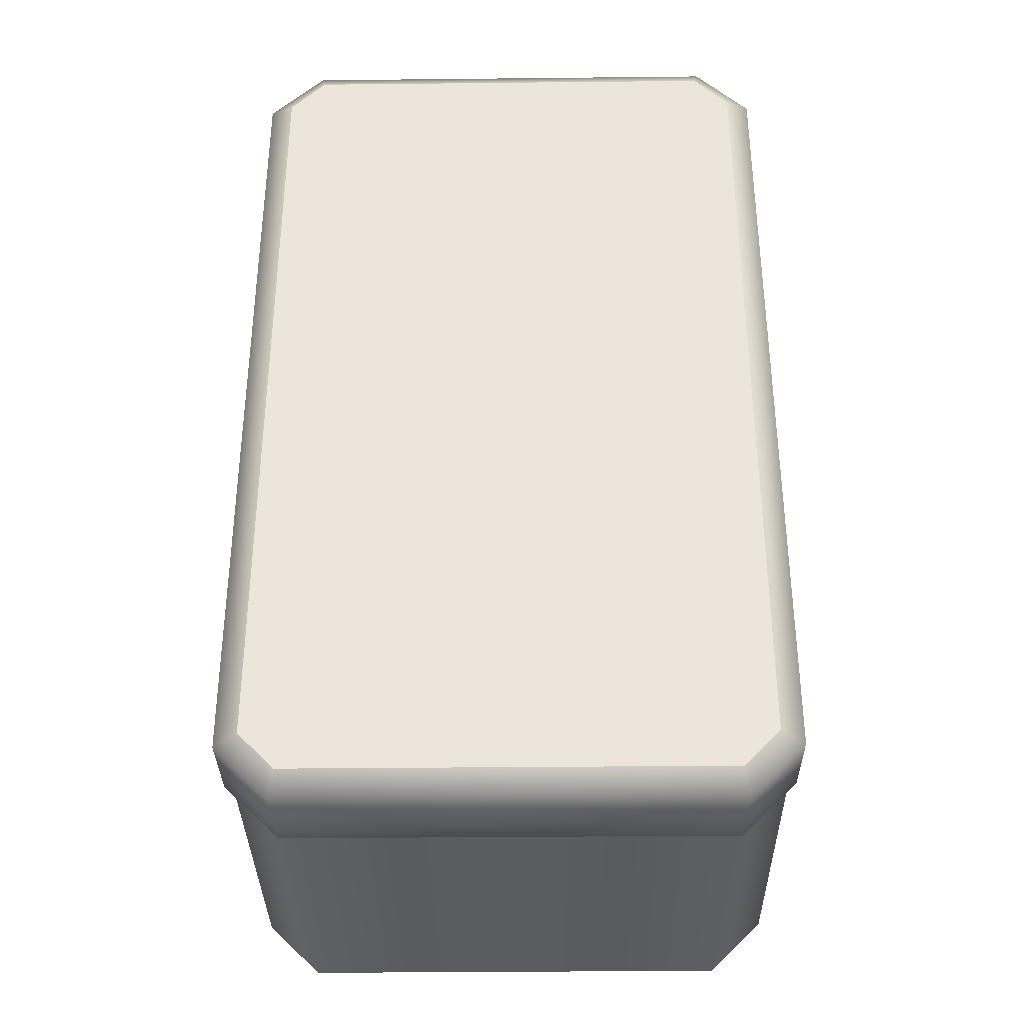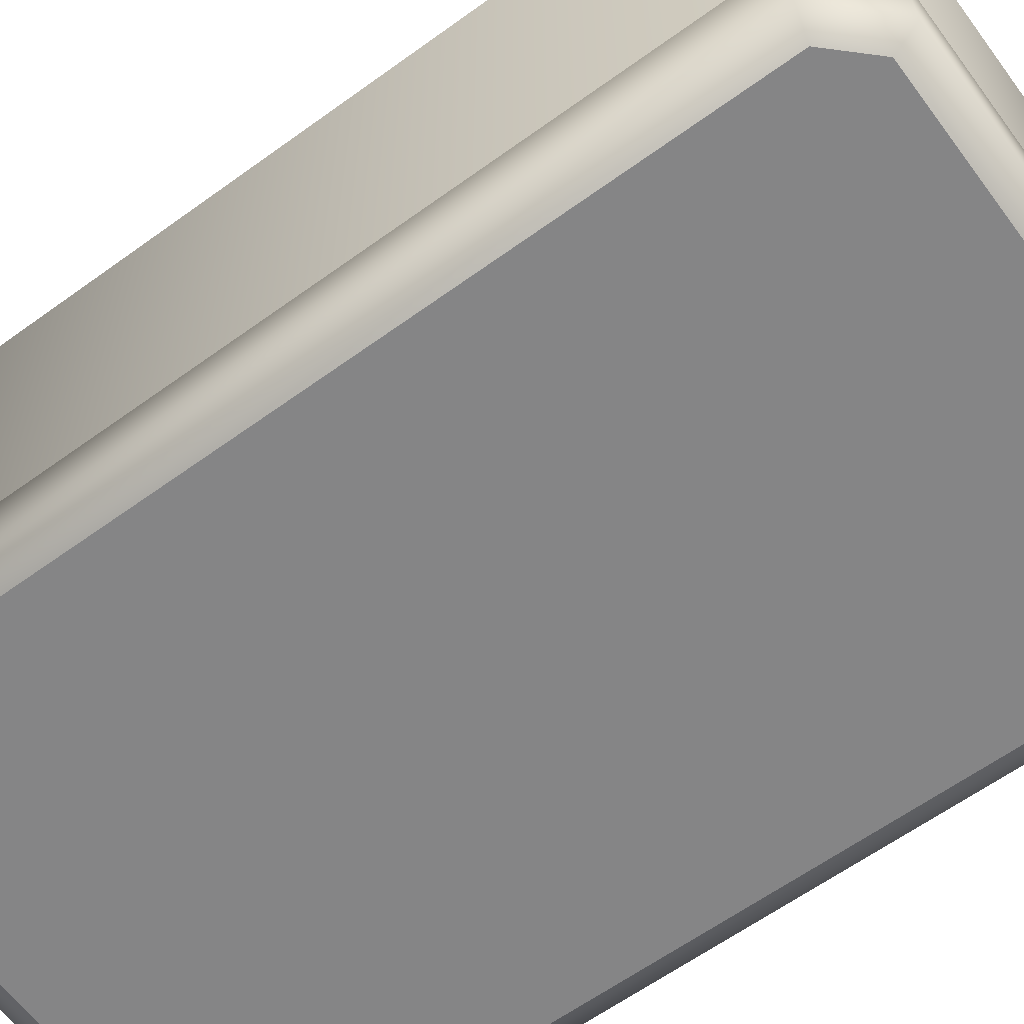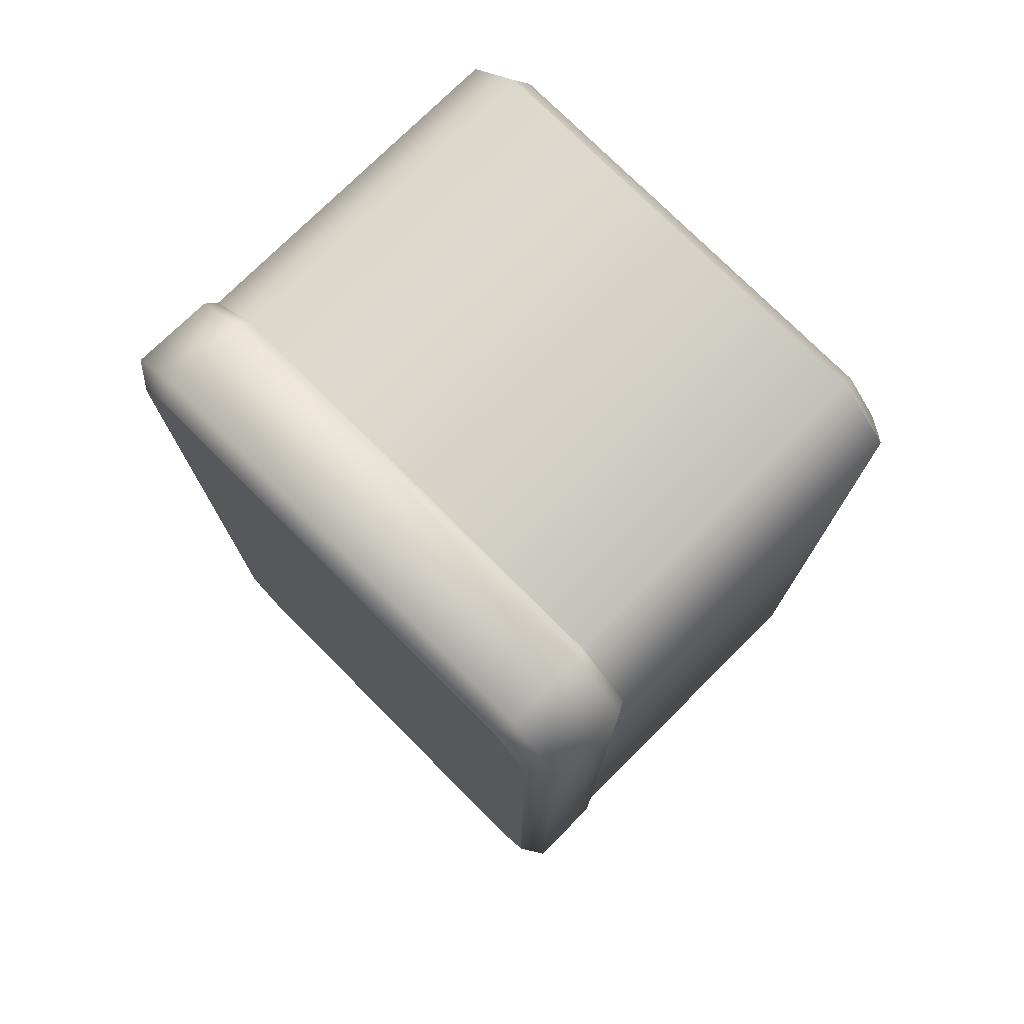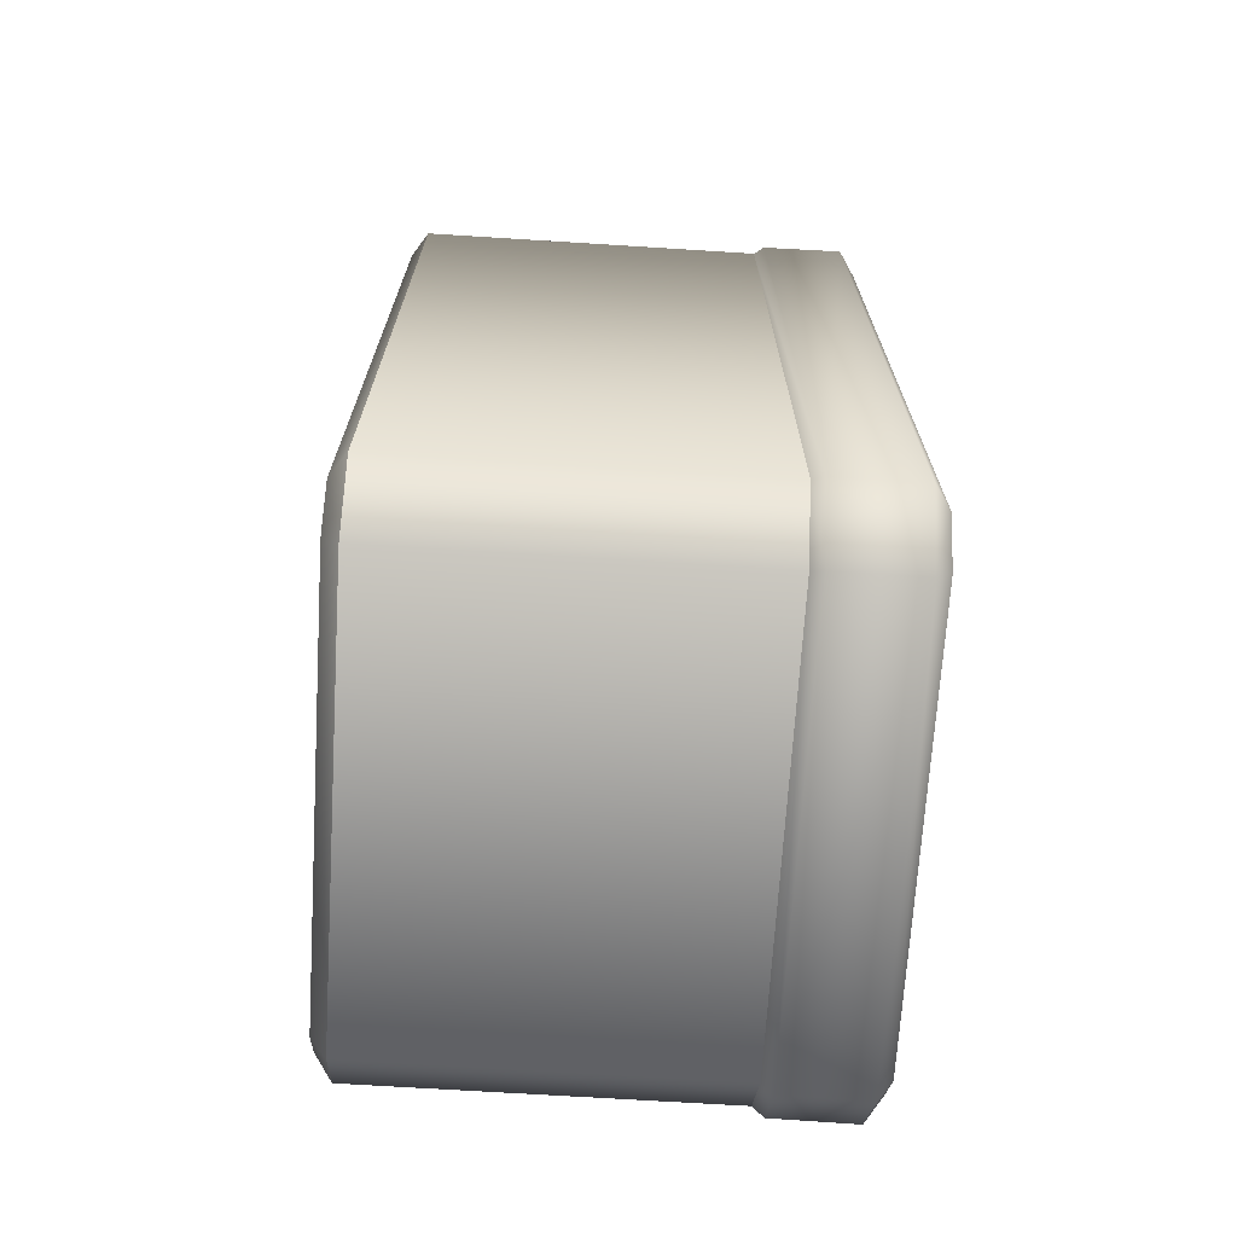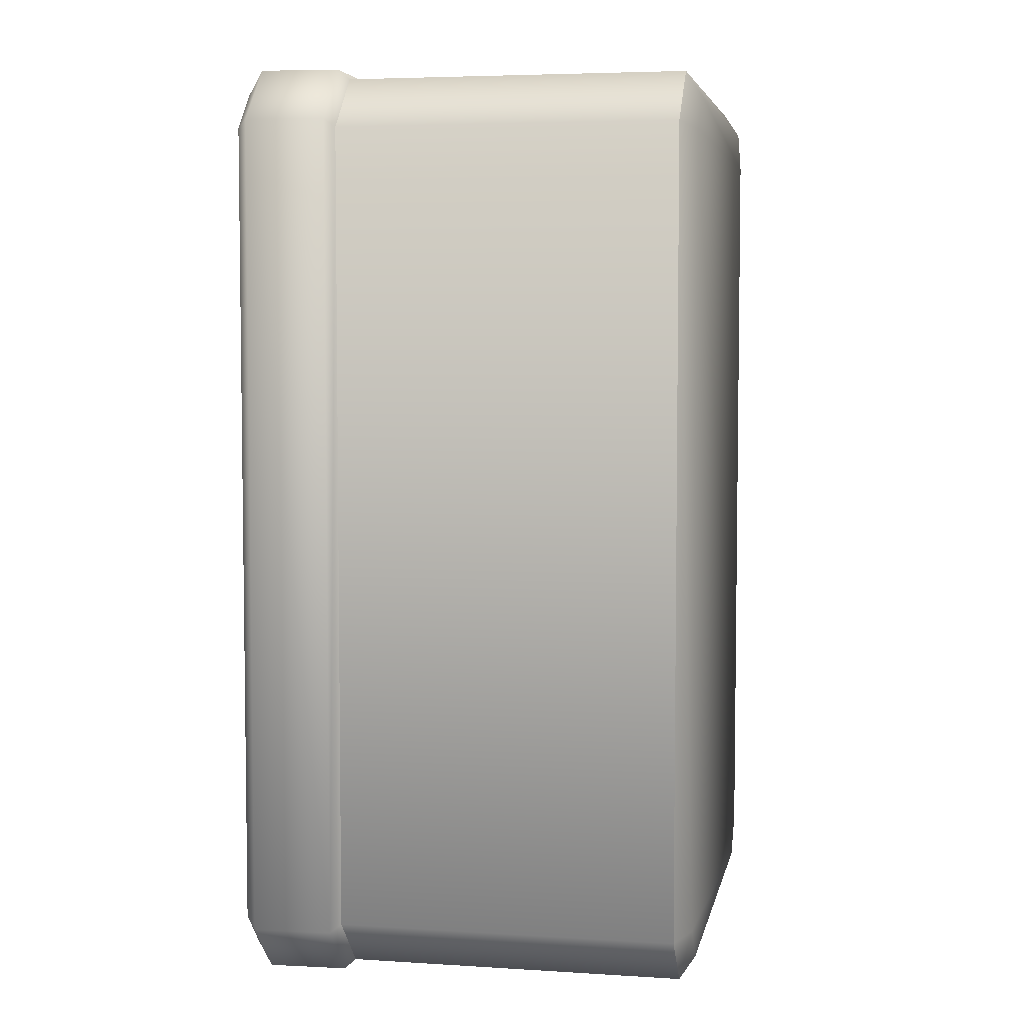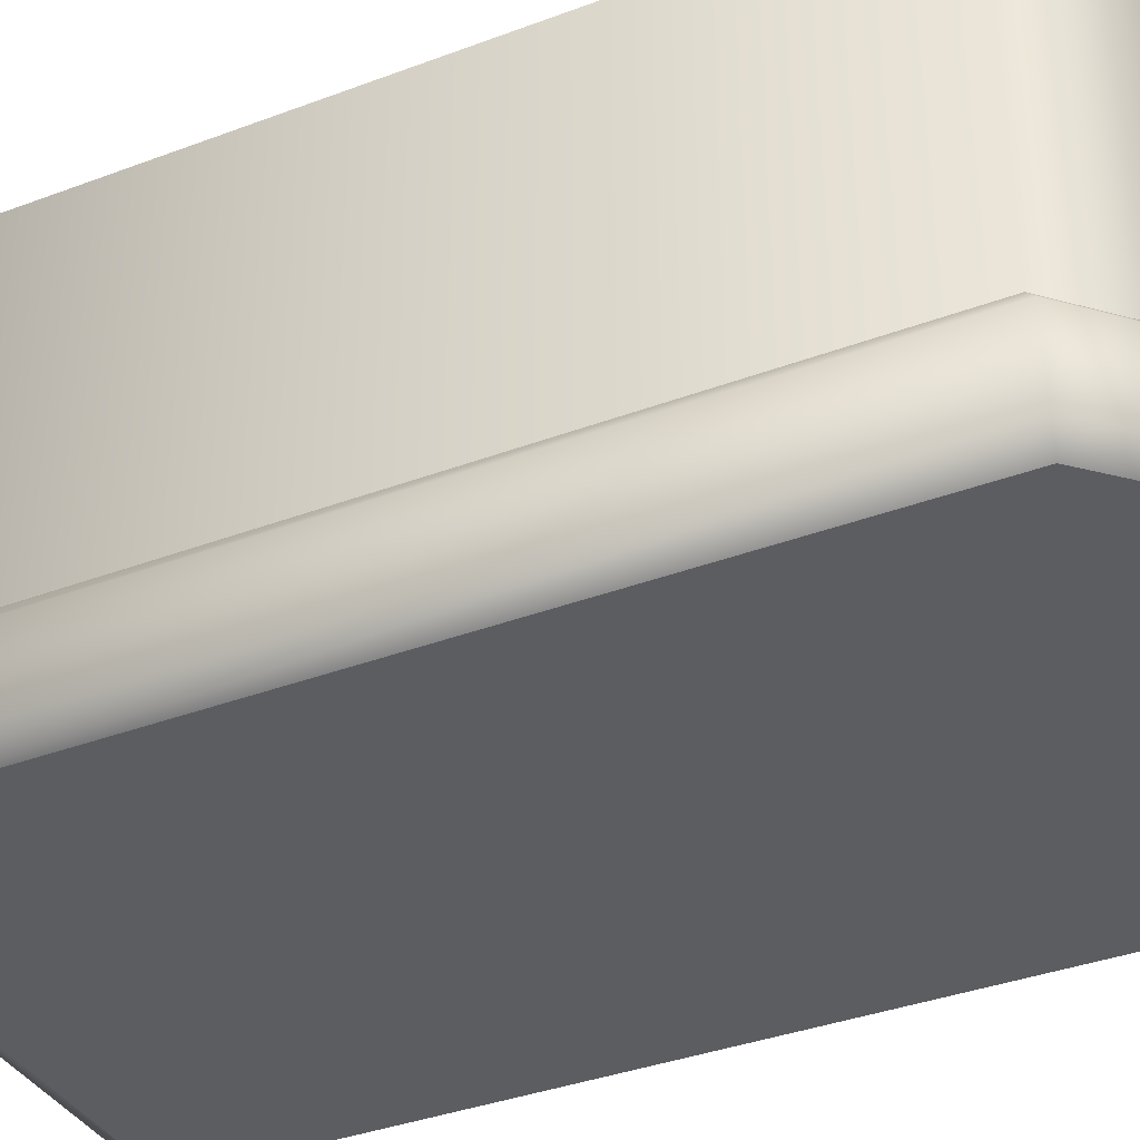
<metadata>
{"format":"obj","ext":"obj","renderer":"f3d","projection":"perspective","resolution":1024,"background":"white","views":[{"elev":-34.8,"azim":0.8,"up":"+Z"},{"elev":-61.9,"azim":126.4,"up":"+Y"},{"elev":75.7,"azim":45.1,"up":"+Z"},{"elev":-69.7,"azim":-93.6,"up":"+Z"},{"elev":5.0,"azim":101.2,"up":"+Z"},{"elev":-37.0,"azim":-64.1,"up":"+Y"}]}
</metadata>
<code>
v  -0.2832 0.6359 -0.5872
v  0.2832 0.6359 -0.5872
v  0.2896 0.6145 -0.6193
v  -0.2896 0.6145 -0.6193
v  -0.2961 0.0276 -0.6333
v  0.2961 0.0276 -0.6333
v  0.2896 0.0062 -0.6005
v  -0.2896 0.0062 -0.6005
v  -0.338 0.0062 -0.5506
v  -0.338 0.0062 0.5506
v  -0.3708 0.0276 0.5596
v  -0.3708 0.0276 -0.5596
v  -0.37 0.1364 -0.5584
v  -0.37 0.1364 0.5584
v  -0.2955 0.1364 -0.6319
v  -0.3626 0.6145 0.5473
v  -0.3305 0.6359 0.5385
v  -0.3305 0.6359 -0.5385
v  -0.3626 0.6145 -0.5473
v  -0.2896 0.1509 -0.6193
v  0.2896 0.1509 -0.6193
v  -0.3626 0.1509 -0.5473
v  -0.3626 0.1509 0.5473
v  0.2896 0.6145 0.6193
v  0.2832 0.6359 0.5872
v  -0.2832 0.6359 0.5872
v  -0.2896 0.6145 0.6193
v  -0.2896 0.0062 0.6005
v  0.2896 0.0062 0.6005
v  0.2961 0.0276 0.6333
v  -0.2961 0.0276 0.6333
v  -0.2955 0.1364 0.6319
v  -0.2896 0.1509 0.6193
v  0.2896 0.1509 0.6193
v  0.2955 0.1364 -0.6319
v  0.3305 0.6359 -0.5385
v  0.3305 0.6359 0.5385
v  0.338 0.0062 -0.5506
v  0.3708 0.0276 -0.5596
v  0.3708 0.0276 0.5596
v  0.338 0.0062 0.5506
v  0.37 0.1364 -0.5584
v  0.37 0.1364 0.5584
v  0.3626 0.6145 0.5473
v  0.3626 0.6145 -0.5473
v  0.3626 0.1509 -0.5473
v  0.3626 0.1509 0.5473
v  0.2955 0.1364 0.6319
g small_box003
f 1 2 3 4
f 5 6 7 8
f 9 10 11 12
f 13 12 11 14
f 12 13 15 5
f 16 17 18 19
f 4 19 18 1
f 9 12 5 8
f 20 4 3 21
f 19 4 20 22
f 22 20 15 13
f 23 22 13 14
f 19 22 23 16
f 24 25 26 27
f 28 29 30 31
f 11 31 32 14
f 27 26 17 16
f 10 28 31 11
f 33 34 24 27
f 16 23 33 27
f 23 14 32 33
f 5 15 35 6
f 1 18 36 2
f 17 26 25 37
f 38 39 40 41
f 42 43 40 39
f 39 6 35 42
f 36 37 44 45
f 3 2 36 45
f 38 7 6 39
f 35 15 20 21
f 45 46 21 3
f 46 42 35 21
f 42 46 47 43
f 47 46 45 44
f 40 43 48 30
f 24 44 37 25
f 41 40 30 29
f 34 33 32 48
f 44 24 34 47
f 47 34 48 43
f 36 18 17 37
f 32 31 30 48
f 41 10 9 38
f 7 38 9 8
f 10 41 29 28

</code>
